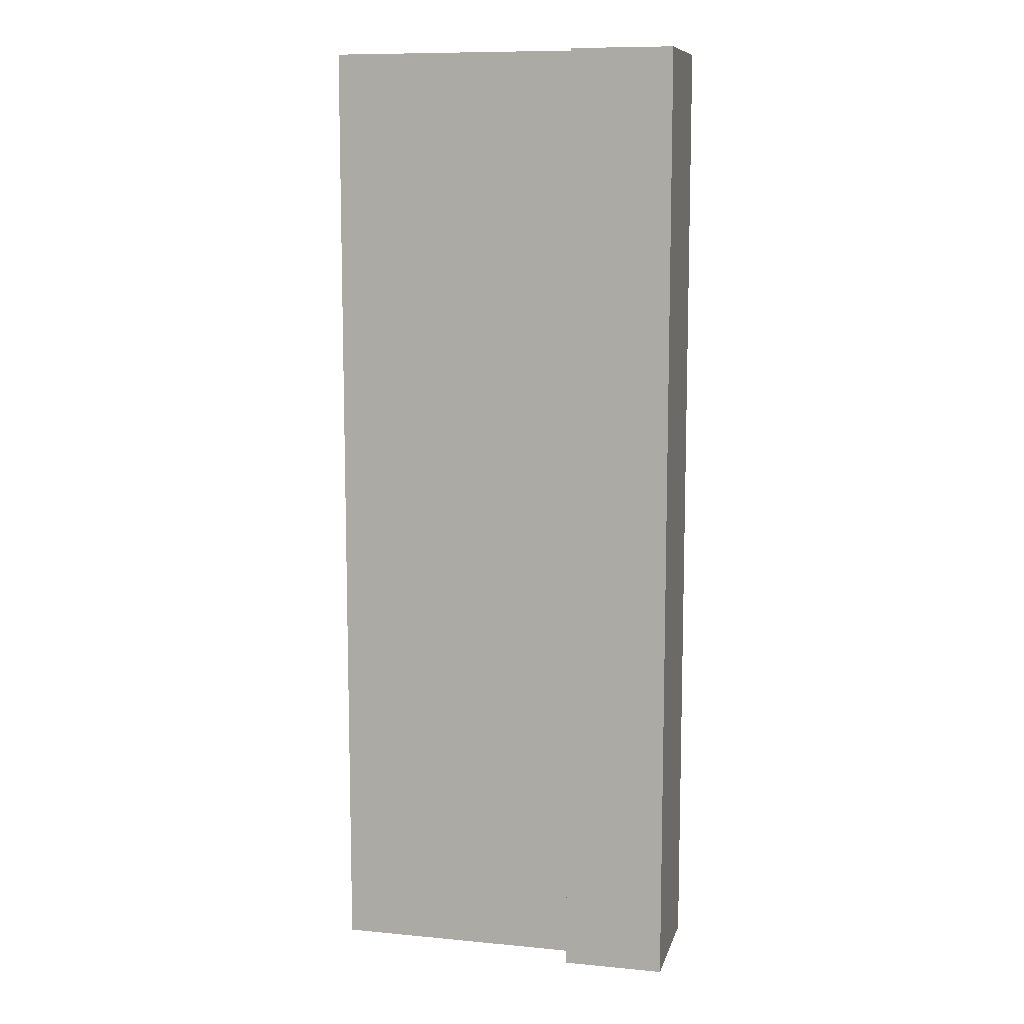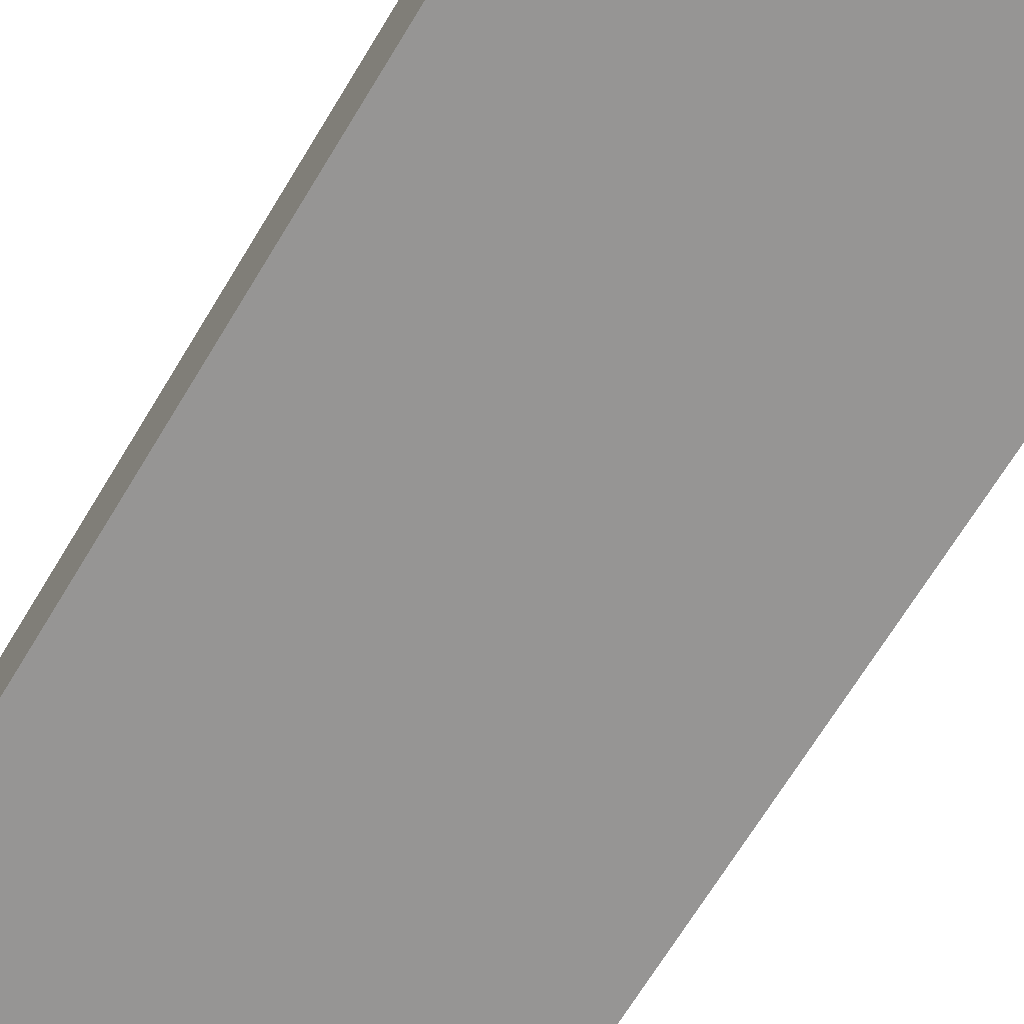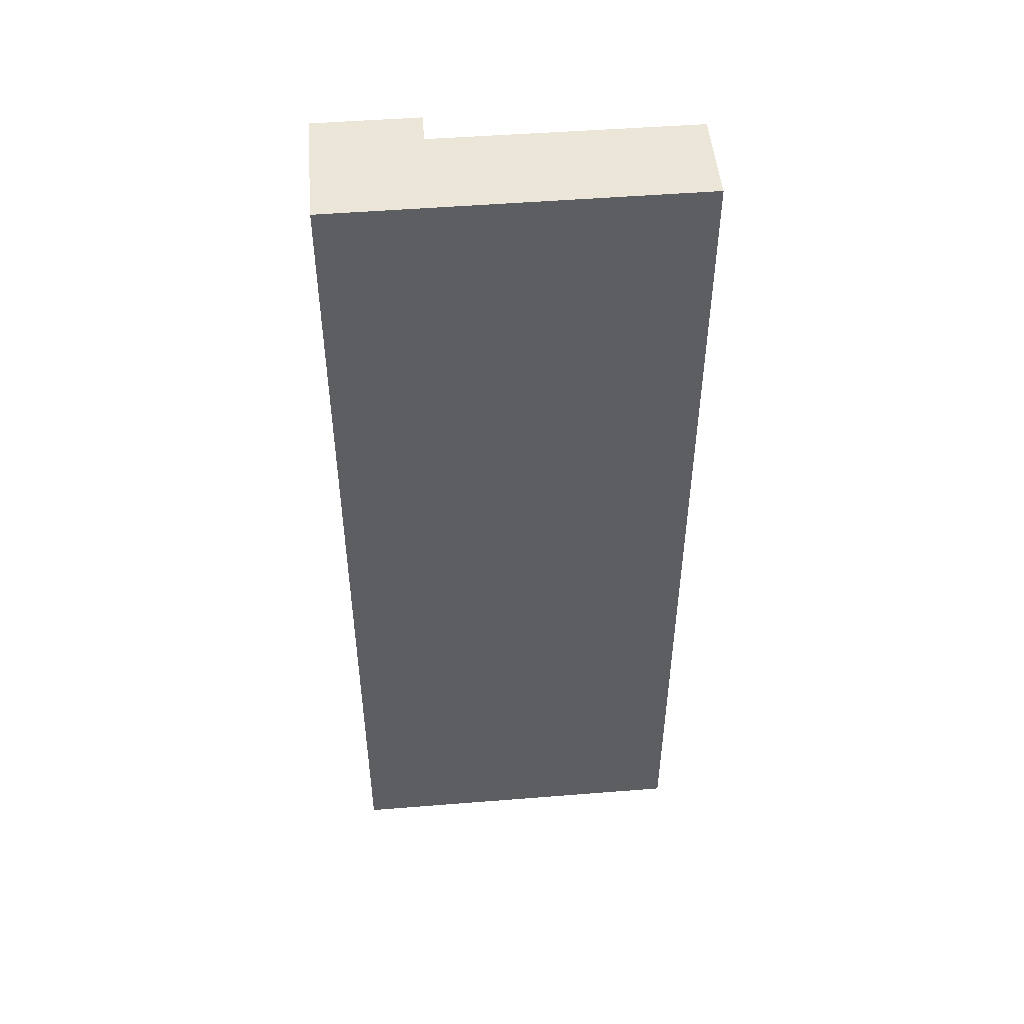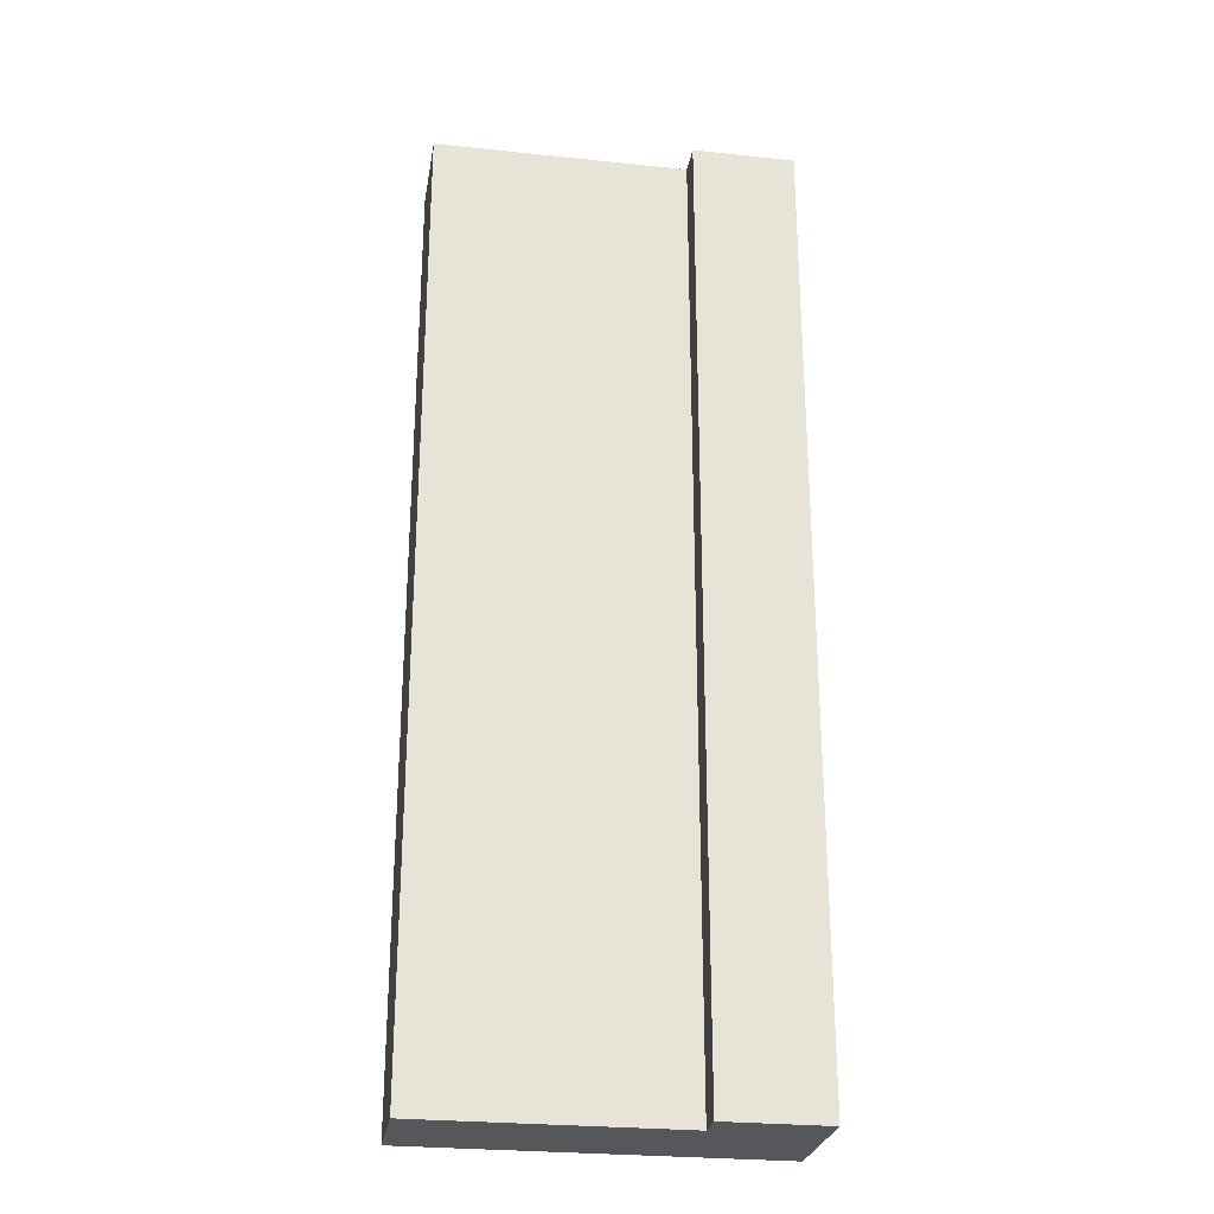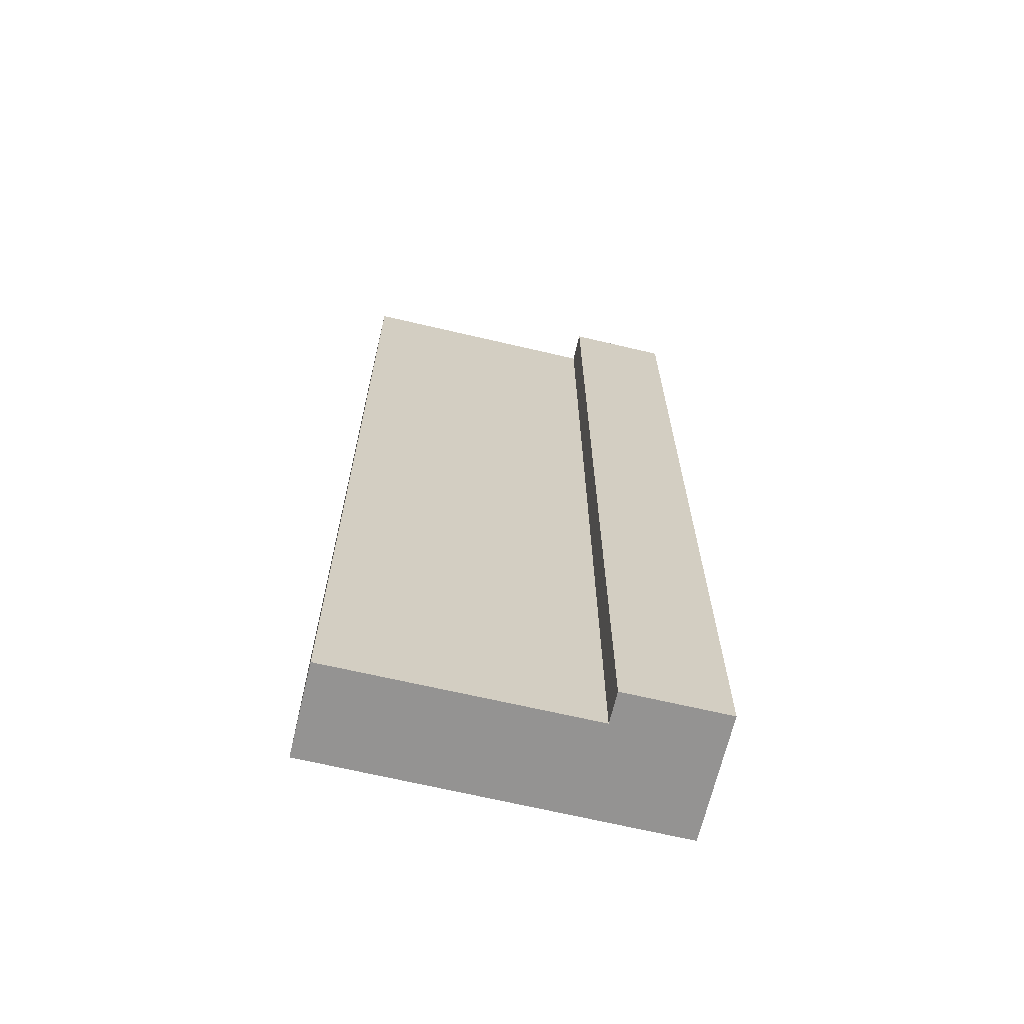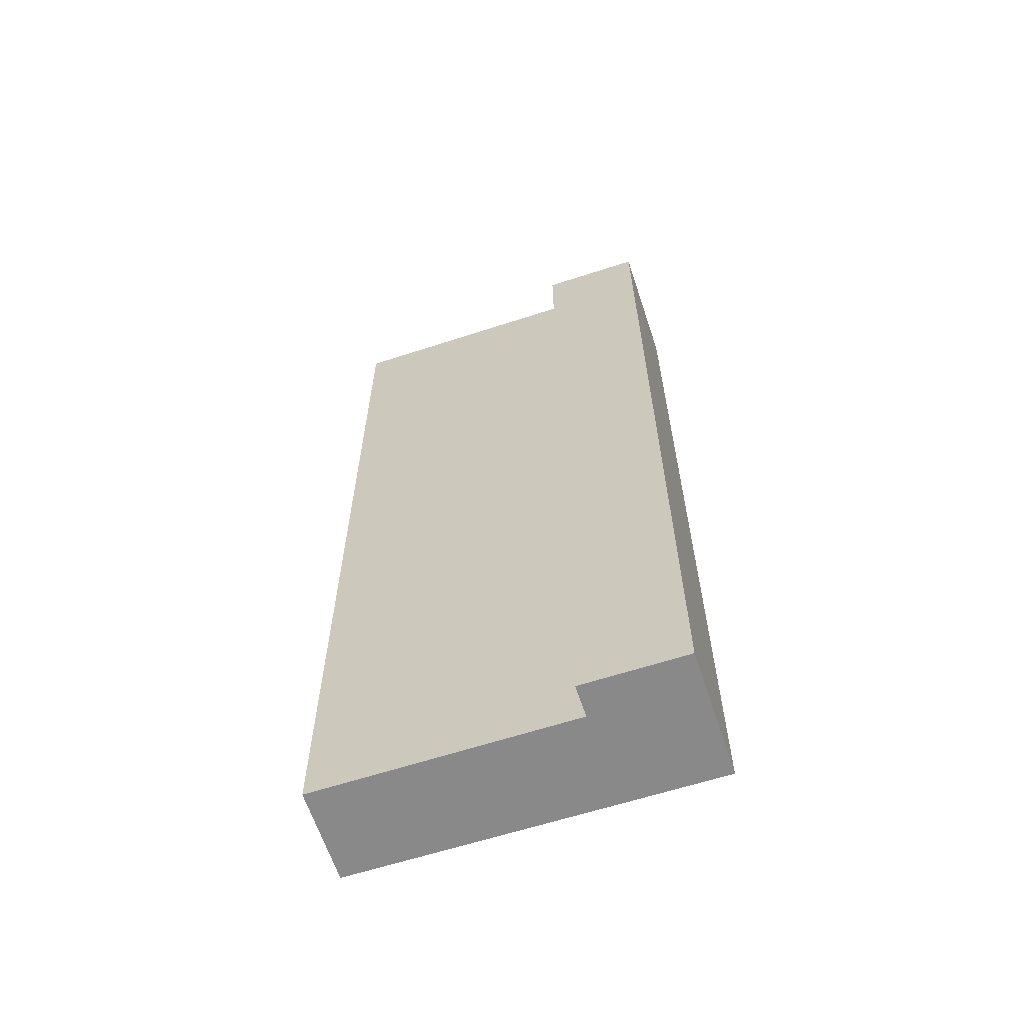
<metadata>
{"format":"obj","ext":"obj","renderer":"f3d","projection":"perspective","resolution":1024,"background":"white","views":[{"elev":9.9,"azim":13.7,"up":"+Y"},{"elev":-67.5,"azim":-31.0,"up":"+Z"},{"elev":49.4,"azim":175.1,"up":"+Y"},{"elev":-26.8,"azim":-9.3,"up":"+Y"},{"elev":-66.8,"azim":-13.3,"up":"+Y"},{"elev":-63.0,"azim":18.2,"up":"+Y"}]}
</metadata>
<code>
v  7.757 20.91 -0.023
v  5.522 20.91 2.711
v  7.748 20.91 2.71
v  5.524 20.91 2.031
v  0 20.91 1.28e-15
v  0.007 20.91 2.025
v  5.524 -1.244e-16 2.031
v  5.522 -1.66e-16 2.711
v  0 0 0
v  0.007 -1.24e-16 2.025
v  7.748 -1.659e-16 2.71
v  7.757 1.408e-18 -0.023
g defaultobject
f 1 2 3
f 2 1 4
f 4 1 5
f 4 5 6
f 7 2 4
f 2 7 8
f 9 6 5
f 6 9 10
f 8 3 2
f 3 8 11
f 10 4 6
f 4 10 7
f 11 1 3
f 1 11 12
f 12 5 1
f 5 12 9
f 8 12 11
f 12 8 7
f 12 7 9
f 9 7 10

</code>
